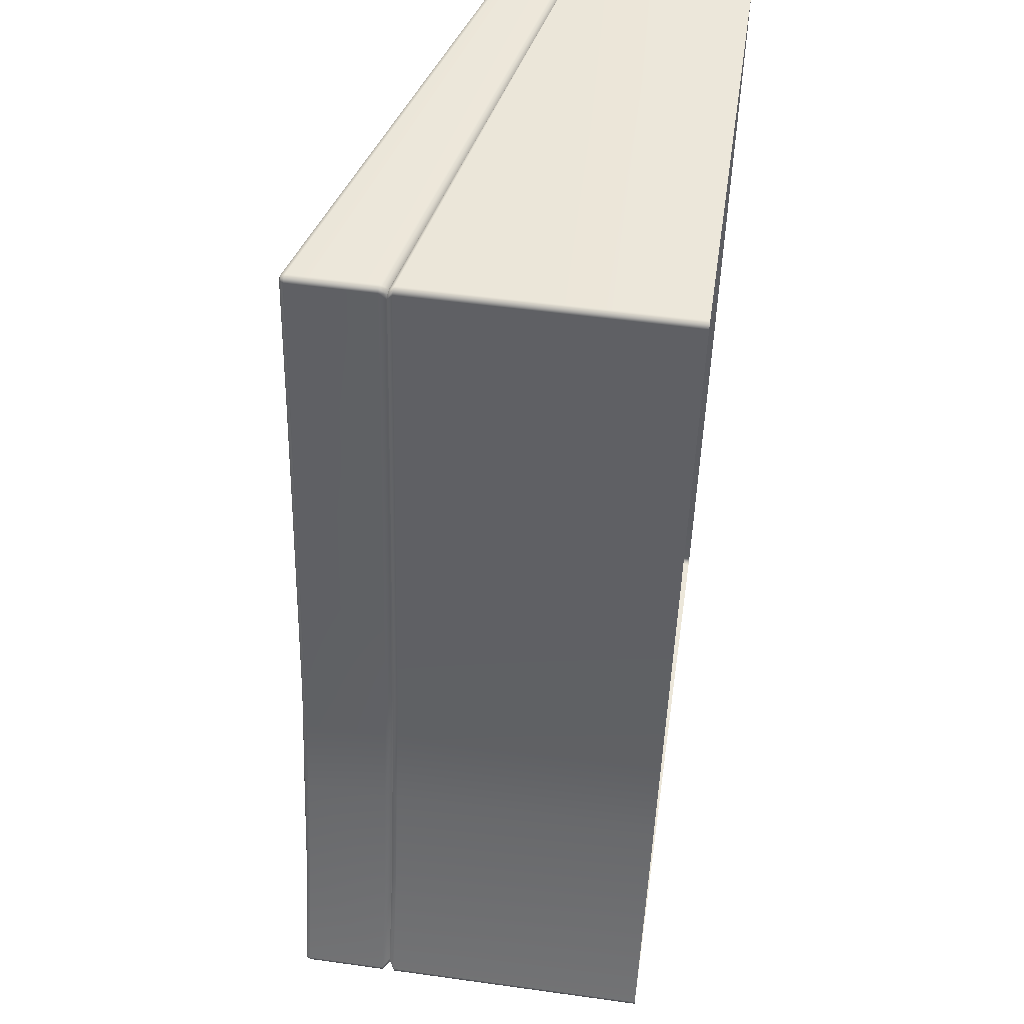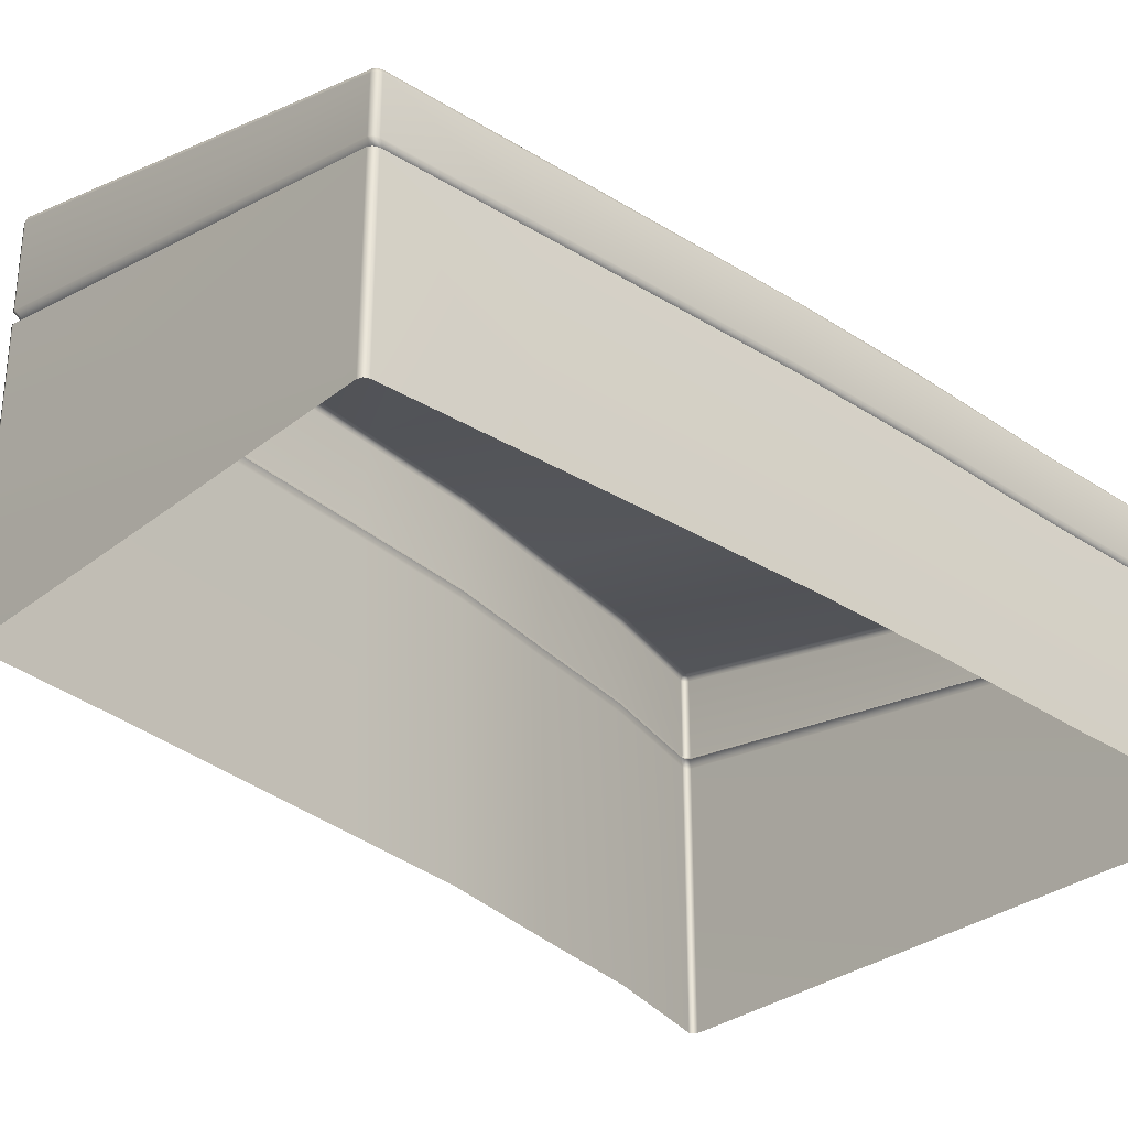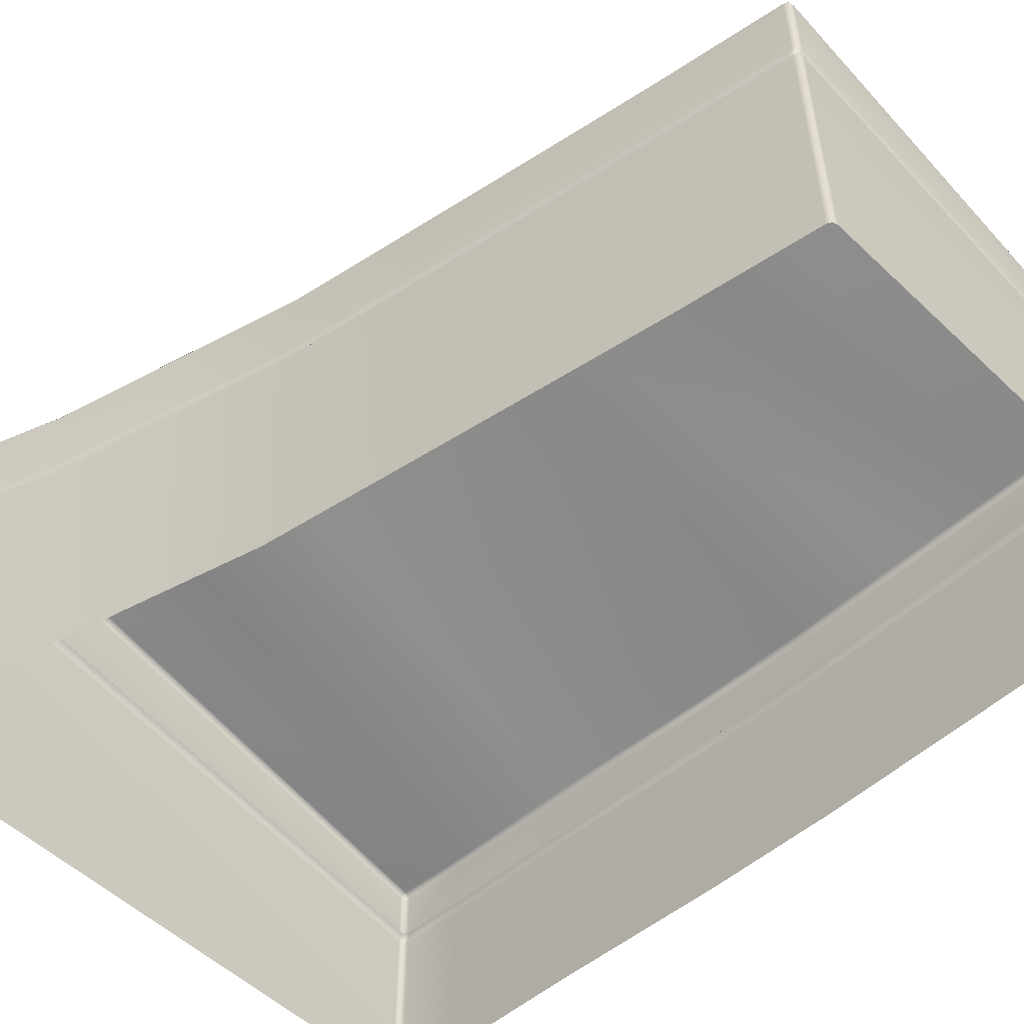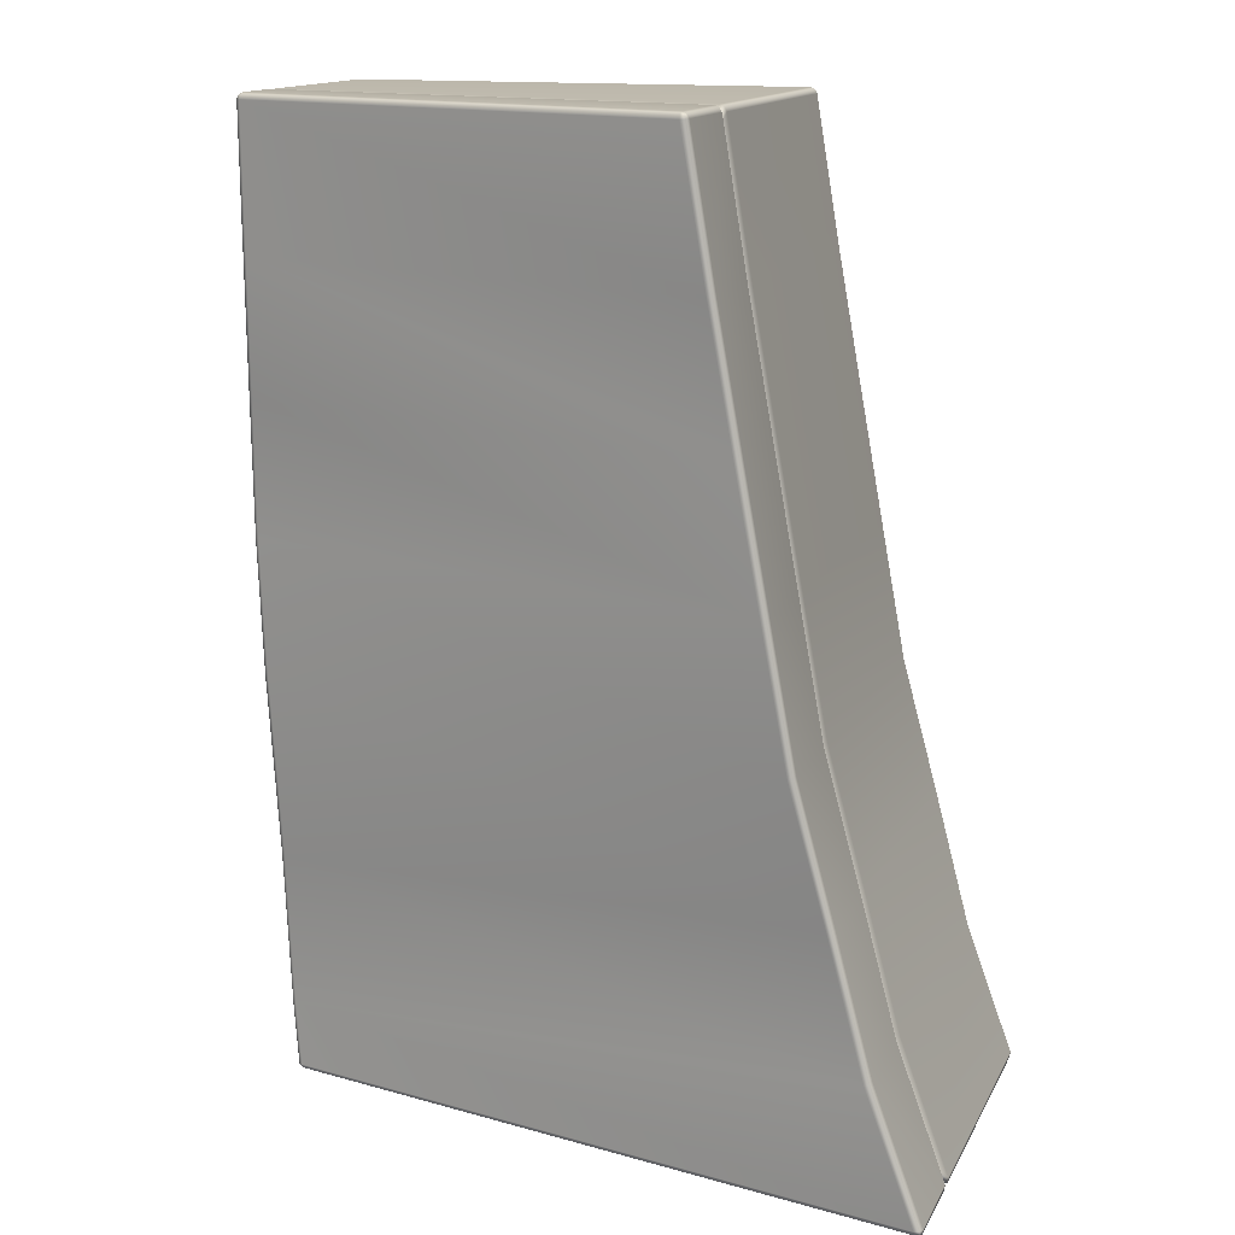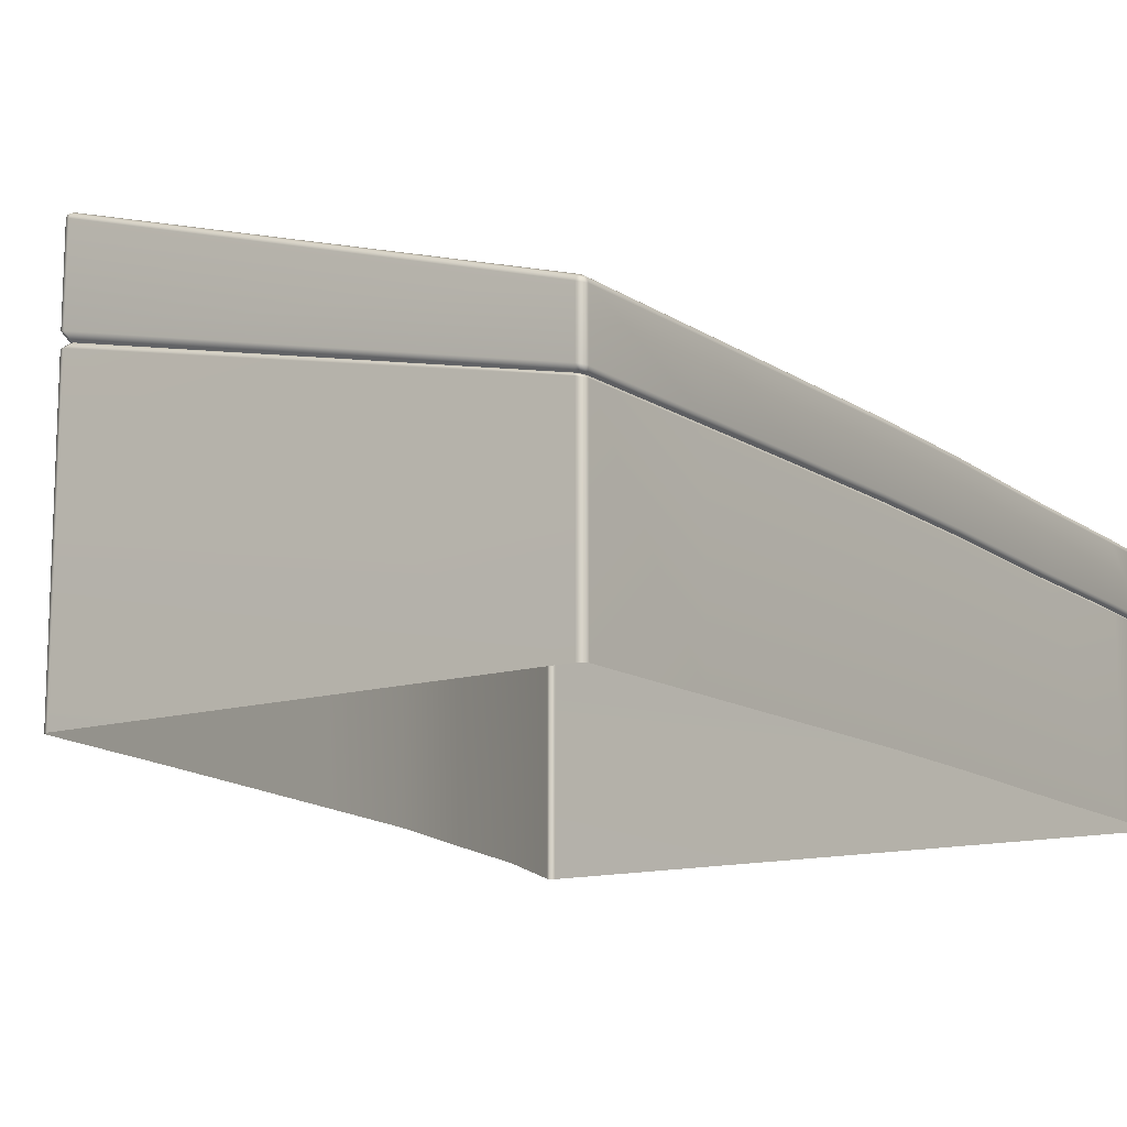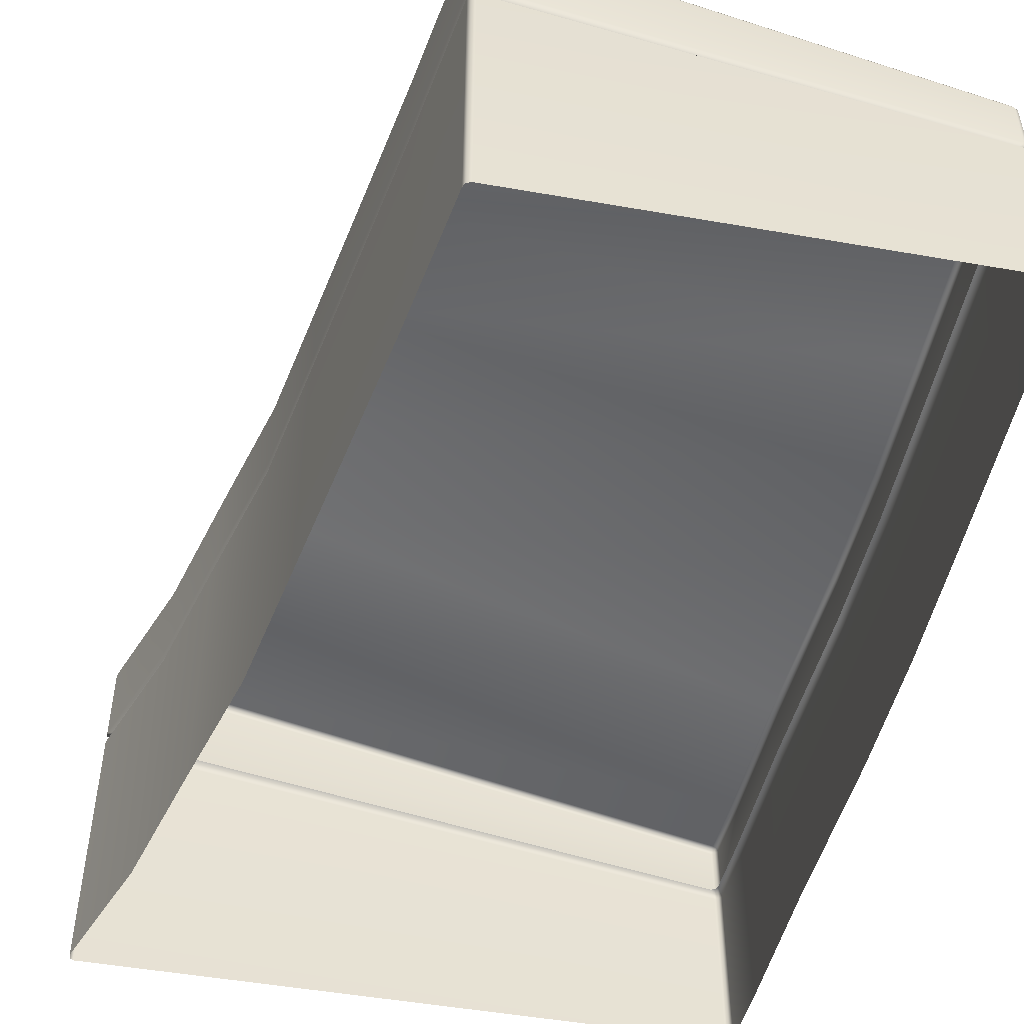
<metadata>
{"format":"obj","ext":"obj","renderer":"f3d","projection":"perspective","resolution":1024,"background":"white","views":[{"elev":52.2,"azim":-81.5,"up":"+Z"},{"elev":-30.5,"azim":48.7,"up":"+Y"},{"elev":-53.7,"azim":-45.2,"up":"+Y"},{"elev":14.5,"azim":-160.7,"up":"+Z"},{"elev":-13.0,"azim":34.9,"up":"+Y"},{"elev":-50.0,"azim":-10.9,"up":"+Y"}]}
</metadata>
<code>
g ENV_SY02_HW_WaterBiome_Ramp02_MO
v -24.35 -0.2046 46.12
v -24.37 -0.2046 46.11
v -24.37 1.267 46.11
v -24.35 1.263 46.12
v -24.36 1.297 46.07
v -22 -0.2046 46.12
v -24.34 1.294 46.08
v -22 0.7497 46.12
v -21.98 -0.2046 46.11
v -22.03 0.7765 46.08
v -21.98 0.7454 46.11
v -22.01 0.7723 46.07
v -25.49 -0.2046 41.33
v -25.49 -0.2046 41.31
v -25.49 1.266 41.31
v -25.49 1.269 41.33
v -25.45 1.297 41.35
v -25.25 -0.2046 41.99
v -25.45 1.299 41.38
v -25.25 1.269 41.99
v -25.07 -0.2046 42.67
v -25.22 1.299 42.02
v -25.07 1.269 42.67
v -24.88 -0.2046 43.34
v -25.04 1.299 42.68
v -24.88 1.269 43.34
v -24.75 -0.2046 44.02
v -24.86 1.299 43.35
v -24.75 1.269 44.02
v -24.63 -0.2046 44.7
v -24.73 1.299 44.02
v -24.63 1.269 44.7
v -24.61 1.299 44.68
v -24.5 -0.2046 45.37
v -24.5 1.269 45.37
v -24.49 1.299 45.35
v -24.38 1.269 46.09
v -24.38 -0.2046 46.09
v -24.37 -0.2046 46.11
v -24.37 1.299 46.04
v -24.37 1.267 46.11
v -24.36 1.297 46.07
v -22.15 0.7709 41.37
v -22.17 0.7723 41.34
v -22.14 0.7447 41.3
v -22.12 0.744 41.32
v -22.14 -0.2046 41.3
v -22.13 0.7709 41.7
v -22.12 -0.2046 41.32
v -22.1 0.744 41.66
v -22.1 0.7709 42.44
v -22.1 -0.2046 41.66
v -22.07 0.744 42.42
v -22.04 0.7709 43.35
v -22.07 -0.2046 42.42
v -22.01 0.744 43.34
v -22.02 0.7709 44.02
v -22.01 -0.2046 43.34
v -21.99 0.744 44.02
v -22.01 0.7709 44.68
v -21.99 -0.2046 44.02
v -21.98 0.744 44.7
v -22.01 0.7709 45.35
v -21.98 -0.2046 44.7
v -21.97 0.744 45.37
v -22 0.7709 46.05
v -21.97 -0.2046 45.37
v -21.97 0.744 46.09
v -22.01 0.7723 46.07
v -21.97 -0.2046 46.09
v -21.98 0.7454 46.11
v -21.98 -0.2046 46.11
v -22.14 0.7447 41.3
v -22.16 -0.2046 41.29
v -22.14 -0.2046 41.3
v -22.16 0.7476 41.29
v -22.17 0.7723 41.34
v -22.19 0.7751 41.33
v -25.46 1.263 41.29
v -25.47 -0.2046 41.29
v -25.49 -0.2046 41.31
v -25.43 1.294 41.33
v -25.49 1.266 41.31
v -25.45 1.297 41.35
v -24.34 1.294 46.08
v -24.36 1.297 46.07
v -24.37 1.336 46.11
v -24.35 1.332 46.12
v -22.03 0.7765 46.08
v -24.37 1.785 46.11
v -22 0.7949 46.12
v -22.01 0.7723 46.07
v -21.98 0.79 46.11
v -22 1.076 46.12
v -21.98 1.071 46.11
v -24.35 1.78 46.12
v -22 1.098 46.11
v -21.98 1.09 46.11
v -24.35 1.804 46.11
v -24.37 1.803 46.11
v -25.45 1.299 41.38
v -25.45 1.297 41.35
v -25.49 1.336 41.31
v -25.49 1.338 41.33
v -25.22 1.299 42.02
v -25.49 1.787 41.31
v -25.25 1.338 41.99
v -25.04 1.299 42.68
v -25.07 1.338 42.67
v -24.86 1.299 43.35
v -24.88 1.338 43.34
v -24.73 1.299 44.02
v -24.75 1.338 44.02
v -24.61 1.299 44.68
v -24.63 1.338 44.7
v -24.49 1.299 45.35
v -24.5 1.338 45.37
v -24.37 1.299 46.04
v -24.38 1.338 46.09
v -24.36 1.297 46.07
v -24.37 1.336 46.11
v -24.5 1.785 45.37
v -24.38 1.785 46.09
v -24.37 1.785 46.11
v -24.37 1.808 46.09
v -24.37 1.803 46.11
v -24.49 1.808 45.37
v -24.63 1.785 44.7
v -24.62 1.808 44.7
v -24.75 1.785 44.02
v -24.74 1.809 44.02
v -24.88 1.786 43.34
v -24.87 1.809 43.34
v -25.07 1.785 42.67
v -25.06 1.809 42.67
v -25.25 1.786 41.99
v -25.24 1.809 41.99
v -25.49 1.787 41.33
v -25.48 1.809 41.33
v -25.48 1.804 41.31
v -22.14 0.79 41.3
v -22.19 0.7751 41.33
v -22.17 0.7723 41.34
v -22.16 0.7928 41.29
v -25.43 1.294 41.33
v -22.14 1.071 41.3
v -25.47 1.332 41.29
v -25.45 1.297 41.35
v -25.49 1.336 41.31
v -22.16 1.073 41.29
v -25.47 1.783 41.29
v -25.49 1.787 41.31
v -25.46 1.806 41.3
v -25.48 1.804 41.31
v -22.16 1.096 41.3
v -22.14 1.09 41.31
v -21.98 0.79 46.11
v -22 0.7709 46.05
v -22.01 0.7723 46.07
v -21.97 0.7885 46.09
v -22.01 0.7709 45.35
v -21.98 1.071 46.11
v -21.97 0.7885 45.37
v -22.01 0.7709 44.68
v -21.97 1.071 46.09
v -21.98 0.7885 44.7
v -22.02 0.7709 44.02
v -21.98 1.094 46.09
v -21.98 1.09 46.11
v -21.98 1.094 45.37
v -21.97 1.071 45.37
v -21.99 1.094 44.7
v -21.98 1.071 44.7
v -21.99 1.094 44.02
v -21.99 0.7885 44.02
v -22.04 0.7709 43.35
v -21.99 1.071 44.02
v -22.02 1.094 43.34
v -22.01 0.7885 43.34
v -22.1 0.7709 42.44
v -22.01 1.071 43.34
v -22.08 1.093 42.42
v -22.07 0.7885 42.42
v -22.13 0.7709 41.7
v -22.07 1.071 42.42
v -22.11 1.093 41.66
v -22.1 0.7885 41.66
v -22.15 0.7709 41.37
v -22.1 1.071 41.66
v -22.13 1.093 41.32
v -22.12 0.7885 41.32
v -22.17 0.7723 41.34
v -22.14 0.79 41.3
v -22.12 1.071 41.32
v -22.14 1.071 41.3
v -22.14 1.09 41.31
v -24.37 1.808 46.09
v -24.35 1.804 46.11
v -24.37 1.803 46.11
v -24.35 1.813 46.09
v -24.49 1.808 45.37
v -22 1.107 46.09
v -22 1.098 46.11
v -24.47 1.813 45.37
v -24.62 1.808 44.7
v -21.98 1.094 46.09
v -21.98 1.09 46.11
v -22 1.107 45.37
v -21.98 1.094 45.37
v -24.59 1.813 44.7
v -24.74 1.809 44.02
v -22.01 1.107 44.7
v -21.99 1.094 44.7
v -24.72 1.814 44.02
v -24.87 1.809 43.34
v -22.01 1.107 44.02
v -21.99 1.094 44.02
v -24.85 1.814 43.33
v -25.06 1.809 42.67
v -22.04 1.107 43.35
v -22.02 1.094 43.34
v -25.03 1.815 42.67
v -25.24 1.809 41.99
v -22.1 1.106 42.42
v -22.08 1.093 42.42
v -25.21 1.815 41.98
v -25.48 1.809 41.33
v -22.13 1.106 41.66
v -22.11 1.093 41.66
v -25.45 1.815 41.33
v -22.15 1.106 41.32
v -22.13 1.093 41.32
v -22.16 1.096 41.3
v -22.14 1.09 41.31
v -25.46 1.806 41.3
v -25.48 1.804 41.31
g ENV_SY02_HW_WaterBiome_Ramp02_MO_0
f 3 2 1
f 4 3 1
f 5 3 4
f 1 6 4
f 7 5 4
f 6 8 4
f 4 8 7
f 6 9 8
f 8 10 7
f 9 11 8
f 8 11 10
f 11 12 10
f 15 14 13
f 16 15 13
f 17 15 16
f 13 18 16
f 19 17 16
f 18 20 16
f 16 20 19
f 18 21 20
f 20 22 19
f 21 23 20
f 20 23 22
f 21 24 23
f 23 25 22
f 24 26 23
f 23 26 25
f 24 27 26
f 26 28 25
f 27 29 26
f 26 29 28
f 27 30 29
f 29 31 28
f 30 32 29
f 29 32 31
f 32 33 31
f 30 34 32
f 32 35 33
f 34 35 32
f 35 36 33
f 35 34 37
f 36 35 37
f 34 38 37
f 37 38 39
f 40 36 37
f 41 37 39
f 40 37 41
f 42 40 41
f 45 44 43
f 46 45 43
f 47 45 46
f 46 43 48
f 49 47 46
f 50 46 48
f 49 46 50
f 50 48 51
f 52 49 50
f 53 50 51
f 52 50 53
f 53 51 54
f 55 52 53
f 56 53 54
f 55 53 56
f 56 54 57
f 58 55 56
f 59 56 57
f 58 56 59
f 59 57 60
f 61 58 59
f 62 59 60
f 61 59 62
f 62 60 63
f 64 61 62
f 65 62 63
f 64 62 65
f 65 63 66
f 67 64 65
f 68 65 66
f 67 65 68
f 68 66 69
f 70 67 68
f 71 68 69
f 70 68 71
f 72 70 71
f 75 74 73
f 74 76 73
f 73 76 77
f 76 78 77
f 76 74 79
f 78 76 79
f 74 80 79
f 79 80 81
f 82 78 79
f 83 79 81
f 82 79 83
f 84 82 83
g ENV_SY02_HW_WaterBiome_Ramp02_MO_1
f 87 86 85
f 88 87 85
f 85 89 88
f 87 88 90
f 89 91 88
f 89 92 91
f 92 93 91
f 91 93 94
f 88 91 94
f 93 95 94
f 88 96 90
f 96 88 94
f 97 94 95
f 94 97 96
f 98 97 95
f 97 99 96
f 90 96 99
f 100 90 99
f 103 102 101
f 104 103 101
f 101 105 104
f 103 104 106
f 105 107 104
f 105 108 107
f 108 109 107
f 108 110 109
f 110 111 109
f 110 112 111
f 112 113 111
f 112 114 113
f 114 115 113
f 114 116 115
f 116 117 115
f 117 116 118
f 119 117 118
f 119 118 120
f 121 119 120
f 115 117 122
f 122 117 119
f 119 121 123
f 123 122 119
f 121 124 123
f 125 123 124
f 122 123 125
f 126 125 124
f 127 122 125
f 128 115 122
f 128 122 127
f 113 115 128
f 129 128 127
f 130 113 128
f 128 129 130
f 111 113 130
f 129 131 130
f 132 111 130
f 130 131 132
f 109 111 132
f 131 133 132
f 134 109 132
f 132 133 134
f 107 109 134
f 133 135 134
f 136 107 134
f 134 135 136
f 104 107 136
f 135 137 136
f 138 104 136
f 136 137 138
f 104 138 106
f 137 139 138
f 106 138 139
f 140 106 139
f 143 142 141
f 142 144 141
f 144 142 145
f 141 144 146
f 147 144 145
f 147 145 148
f 149 147 148
f 144 150 146
f 150 144 147
f 147 149 151
f 151 150 147
f 149 152 151
f 153 151 152
f 150 151 153
f 154 153 152
f 155 150 153
f 146 150 155
f 156 146 155
f 159 158 157
f 158 160 157
f 158 161 160
f 157 160 162
f 161 163 160
f 161 164 163
f 160 165 162
f 160 163 165
f 164 166 163
f 164 167 166
f 162 165 168
f 169 162 168
f 170 168 165
f 163 171 165
f 171 170 165
f 163 166 171
f 172 170 171
f 173 172 171
f 166 173 171
f 172 173 174
f 167 175 166
f 166 175 173
f 167 176 175
f 173 177 174
f 175 177 173
f 174 177 178
f 176 179 175
f 175 179 177
f 176 180 179
f 177 181 178
f 179 181 177
f 178 181 182
f 180 183 179
f 179 183 181
f 180 184 183
f 181 185 182
f 183 185 181
f 182 185 186
f 184 187 183
f 183 187 185
f 184 188 187
f 185 189 186
f 187 189 185
f 186 189 190
f 188 191 187
f 187 191 189
f 188 192 191
f 192 193 191
f 191 194 189
f 191 193 194
f 189 194 190
f 193 195 194
f 190 194 195
f 196 190 195
f 199 198 197
f 198 200 197
f 201 197 200
f 202 200 198
f 203 202 198
f 204 201 200
f 204 200 202
f 205 201 204
f 206 202 203
f 207 206 203
f 208 202 206
f 208 204 202
f 209 208 206
f 210 205 204
f 210 204 208
f 205 210 211
f 212 208 209
f 212 210 208
f 213 212 209
f 210 214 211
f 214 210 212
f 211 214 215
f 212 213 216
f 216 214 212
f 213 217 216
f 214 218 215
f 218 214 216
f 215 218 219
f 216 217 220
f 220 218 216
f 217 221 220
f 218 222 219
f 222 218 220
f 219 222 223
f 220 221 224
f 224 222 220
f 221 225 224
f 222 226 223
f 226 222 224
f 223 226 227
f 224 225 228
f 228 226 224
f 225 229 228
f 226 230 227
f 230 226 228
f 228 229 231
f 231 230 228
f 229 232 231
f 233 231 232
f 231 233 230
f 234 233 232
f 233 235 230
f 227 230 235
f 236 227 235

</code>
